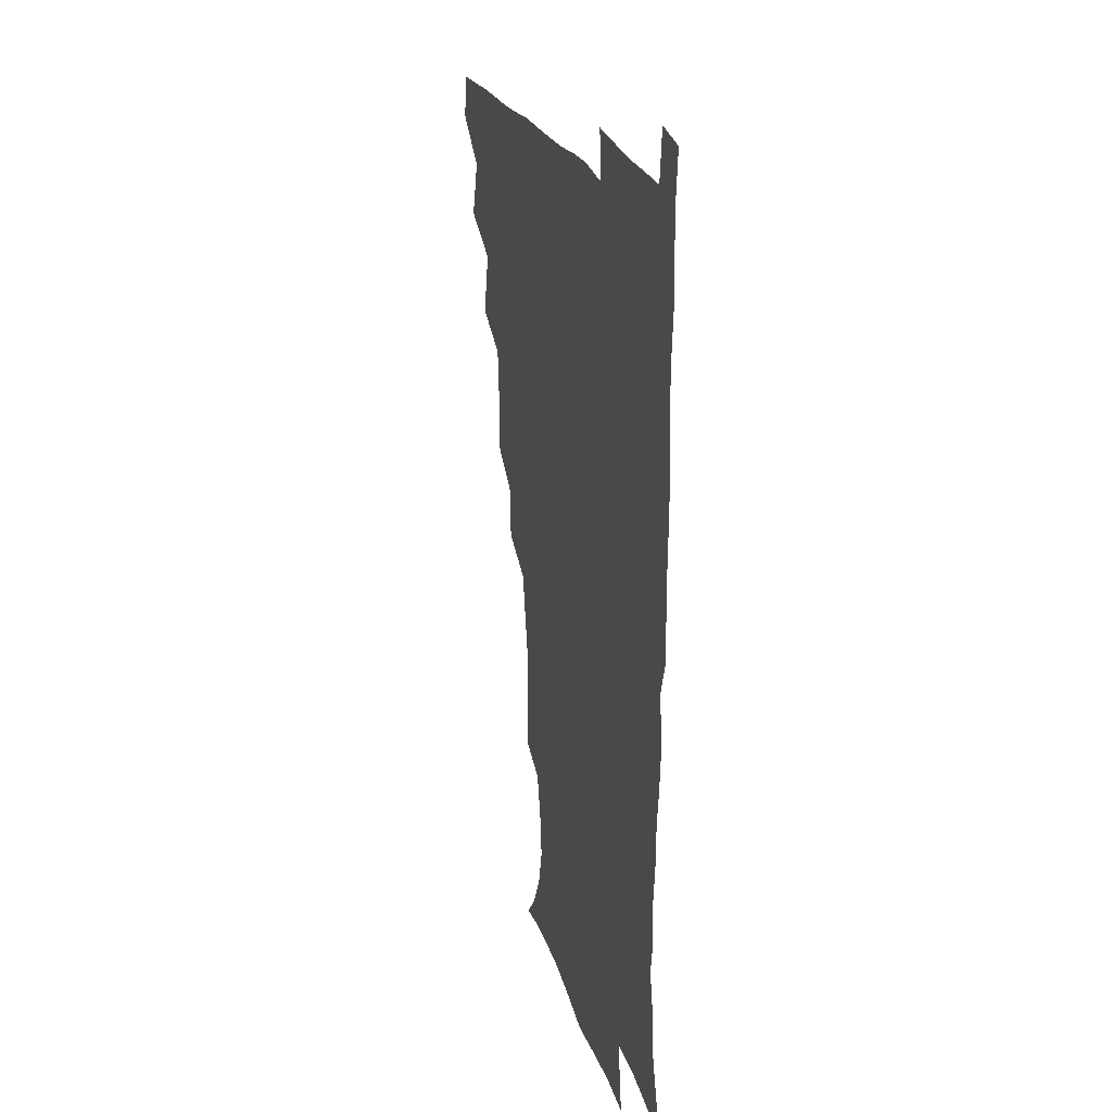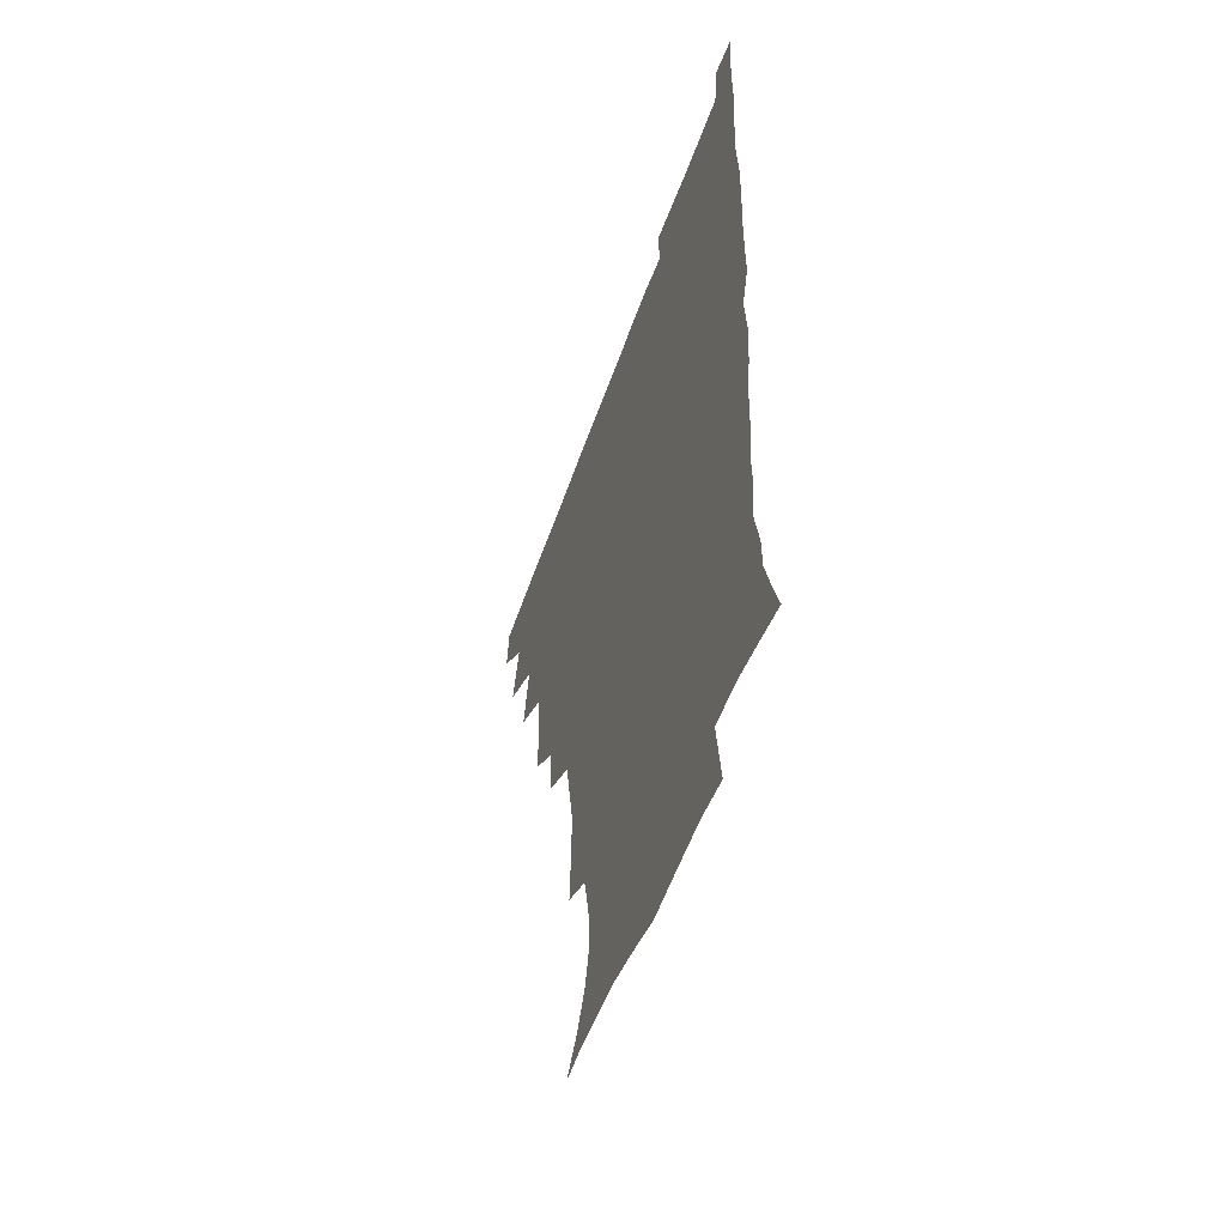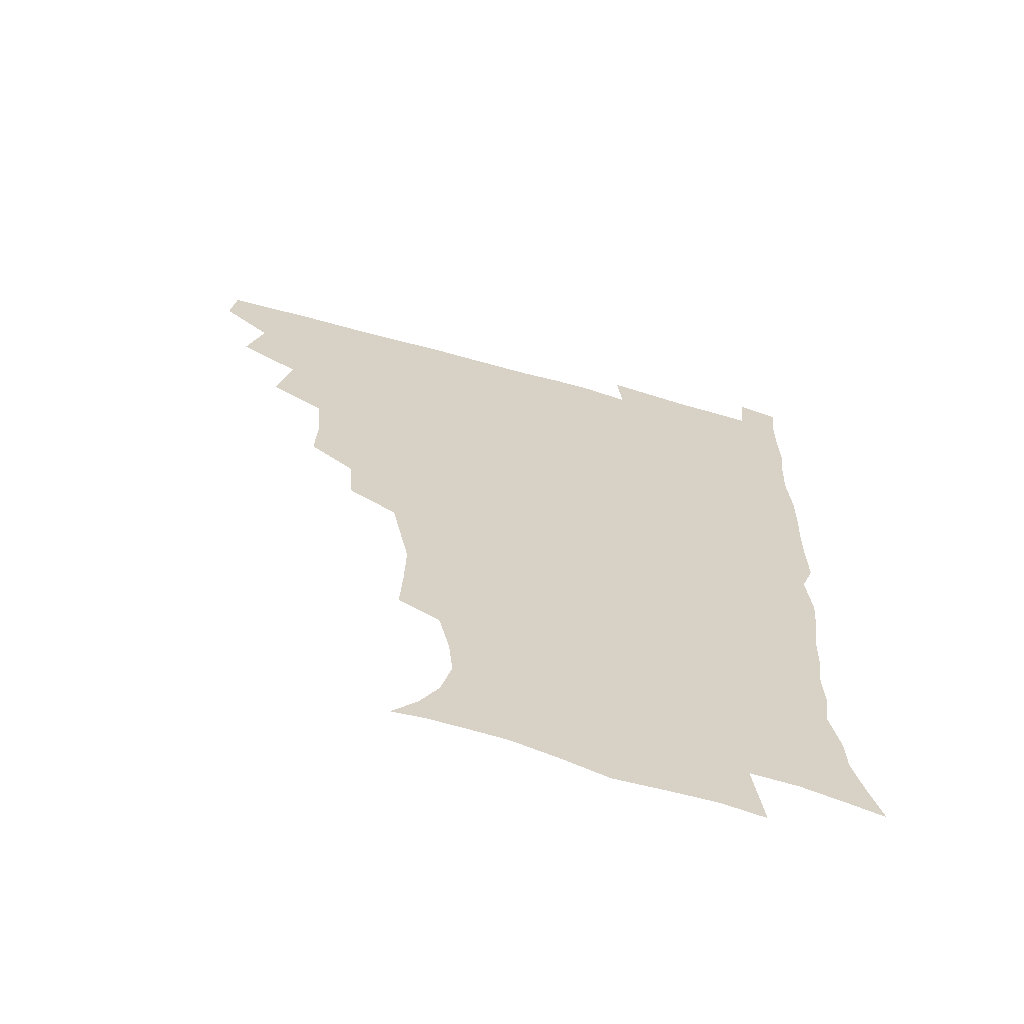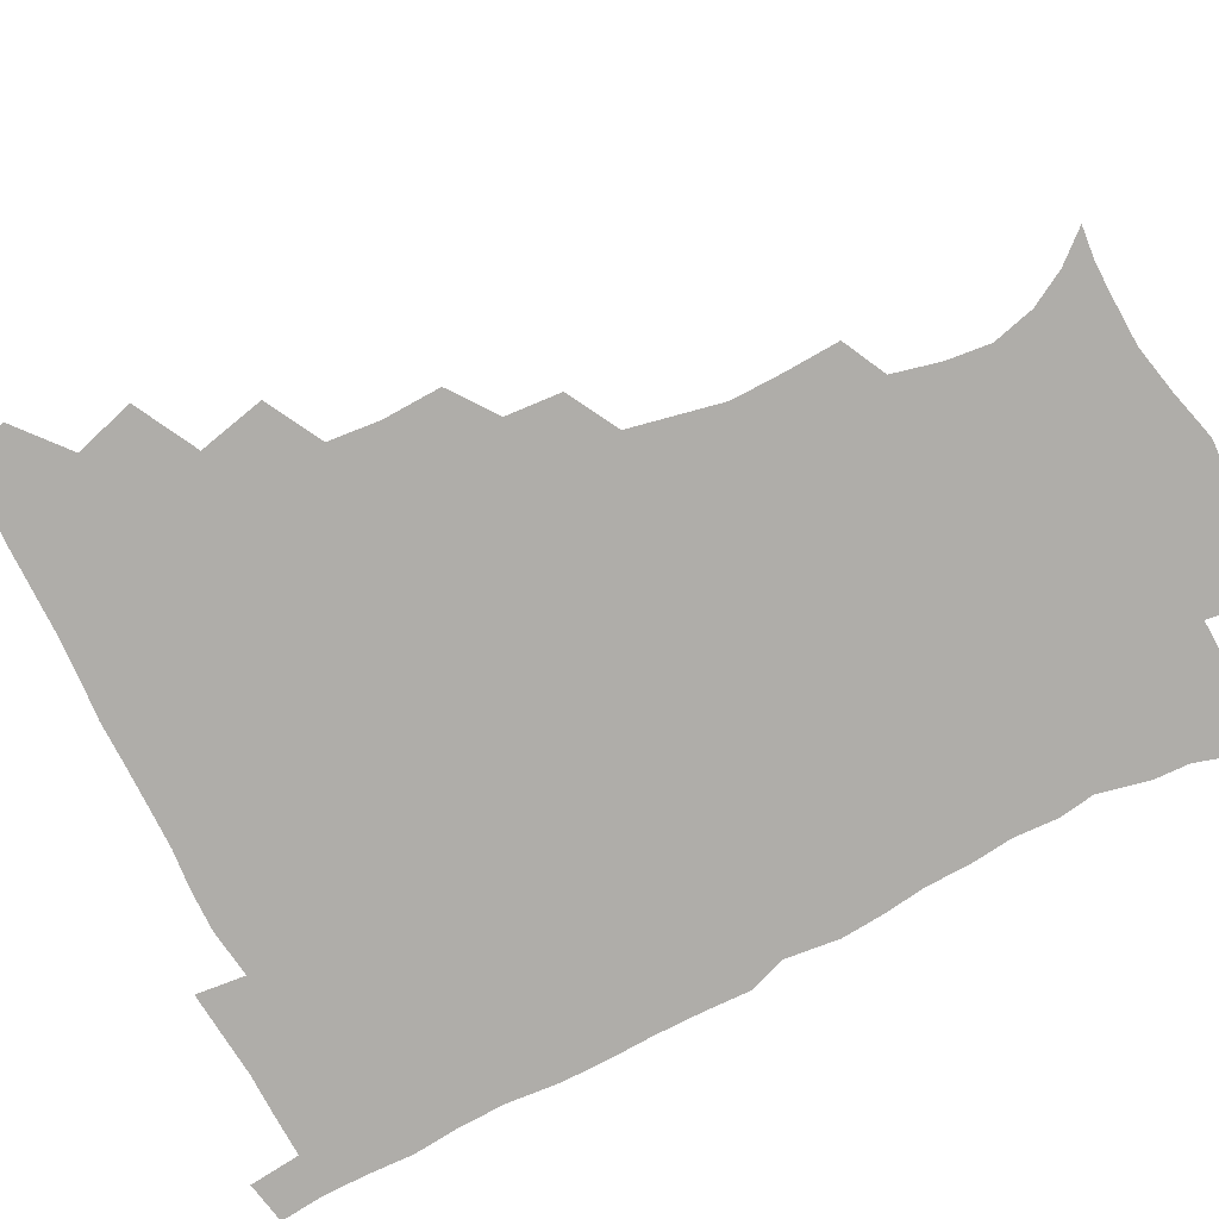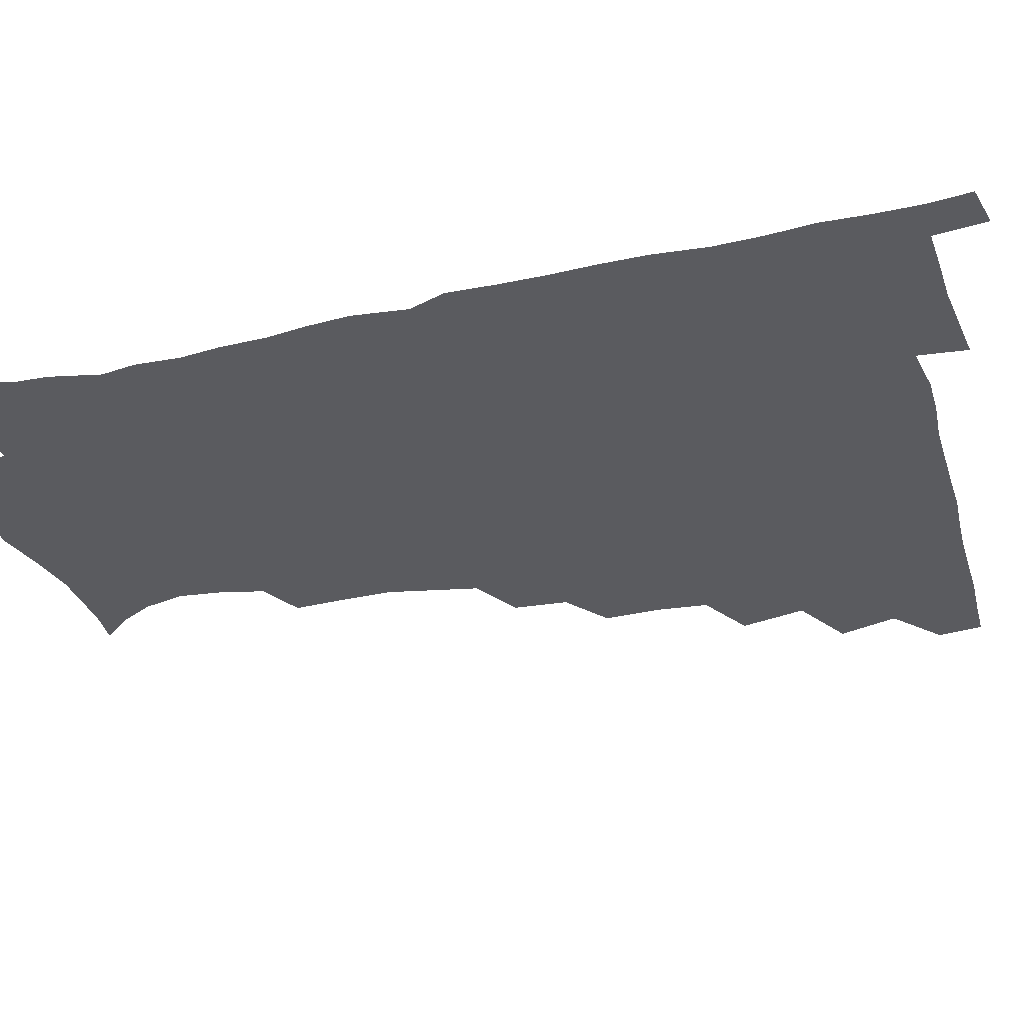
<metadata>
{"format":"obj","ext":"obj","renderer":"f3d","projection":"perspective","resolution":1024,"background":"white","views":[{"elev":22.9,"azim":74.2,"up":"+Y"},{"elev":-53.7,"azim":71.0,"up":"+Y"},{"elev":-64.7,"azim":-15.8,"up":"+Y"},{"elev":-77.3,"azim":-63.3,"up":"+Z"},{"elev":-32.8,"azim":106.3,"up":"+Z"}]}
</metadata>
<code>
v 464.7 479 0
v 466.7 494.7 0
v 476.2 443.5 0
v 482.2 464.1 0
v 482.9 479.7 0
v 482 495.2 0
v 492.5 408.9 0
v 497.8 431.8 0
v 497.3 448.7 0
v 499.1 465.5 0
v 497.9 480.5 0
v 496.9 496 0
v 512.6 360.4 0
v 513.4 380.2 0
v 511.8 398.2 0
v 515.2 420.2 0
v 513.6 434.7 0
v 514 450.9 0
v 513.7 465.8 0
v 512.9 480.7 0
v 512 496 0
v 529.8 329.5 0
v 528.5 348.5 0
v 529.5 369.8 0
v 529.8 389.1 0
v 530.4 407.1 0
v 529.5 421.2 0
v 529.6 436.8 0
v 529.2 451.6 0
v 528.5 466.2 0
v 527.6 481.1 0
v 527 496 0
v 552.5 251.1 0
v 553.5 269.5 0
v 553.9 287.6 0
v 550.9 301.9 0
v 547.4 319.5 0
v 546.2 340.3 0
v 545.2 357.7 0
v 544 373.5 0
v 543.2 388.7 0
v 544.1 406.6 0
v 545 423.2 0
v 544.9 438 0
v 544.1 452.2 0
v 543.2 466.7 0
v 542.3 481.5 0
v 541.6 496.6 0
v 553.2 174.9 0
v 562.2 185.3 0
v 569.1 197.4 0
v 572.9 212 0
v 571.4 226.9 0
v 567.5 243.4 0
v 567.6 264.2 0
v 566.8 280.3 0
v 565.3 295.5 0
v 563.4 311.6 0
v 561.4 328 0
v 560.8 346 0
v 559.8 361.7 0
v 560.2 378.8 0
v 559.9 394.3 0
v 559.9 409.6 0
v 559.8 424.3 0
v 559.4 438.3 0
v 559.5 452.4 0
v 558.4 466.7 0
v 557.1 481.8 0
v 556 497.6 0
v 565 176 0
v 575 188.6 0
v 581.7 205.1 0
v 582.9 219.9 0
v 582 237.4 0
v 580.1 252.3 0
v 580.2 271 0
v 579.6 287.8 0
v 578.4 302.8 0
v 577 318.3 0
v 575.7 333.3 0
v 574.9 349.2 0
v 574.6 365.1 0
v 574.3 380.3 0
v 574.5 396.2 0
v 574.4 410.8 0
v 574 424.6 0
v 574.1 438.7 0
v 574 452.5 0
v 573.1 466.7 0
v 572 481.8 0
v 570.8 497.4 0
v 577.4 175.7 0
v 587.5 190.4 0
v 593.9 210.1 0
v 594.7 227.1 0
v 593.8 243 0
v 593.2 258.9 0
v 592.8 274 0
v 591.8 290.2 0
v 591.2 306.6 0
v 590.2 320.3 0
v 589.6 336.5 0
v 588.8 350.9 0
v 588.7 366.7 0
v 588.4 381.2 0
v 588.5 396.6 0
v 588.5 411.3 0
v 588.5 425.6 0
v 588.3 438.9 0
v 588 452.7 0
v 587.7 466.7 0
v 587 481.3 0
v 585.5 497.4 0
v 592.7 175 0
v 603.1 195.4 0
v 606.5 213.8 0
v 606.8 229.3 0
v 606 244.7 0
v 605.4 259.6 0
v 605.4 278.2 0
v 604.8 292.5 0
v 604 307 0
v 603.7 323.5 0
v 603.1 336.8 0
v 602.5 351 0
v 602.4 366.8 0
v 602.5 382.4 0
v 602.5 397.1 0
v 602.8 411.8 0
v 602.5 424.9 0
v 602.5 438.9 0
v 602.6 453 0
v 602.2 466.8 0
v 601.9 480.9 0
v 600.2 497.4 0
v 609.3 171.5 0
v 616.9 195.9 0
v 618.8 214.8 0
v 619.4 232.5 0
v 618.6 246 0
v 618.4 263.8 0
v 618.1 278.5 0
v 617.6 293.6 0
v 617.4 309.1 0
v 617 323.5 0
v 616.6 338.4 0
v 616.5 353.1 0
v 616.5 368.8 0
v 616.4 382.6 0
v 616.3 395.8 0
v 616.7 412.5 0
v 616.8 425.5 0
v 617.2 439.5 0
v 616.9 453.3 0
v 616.4 467.4 0
v 616.2 481.4 0
v 614.5 498.6 0
v 626.8 166.8 0
v 630.9 195.6 0
v 631.6 216.6 0
v 631.8 233.4 0
v 631.9 248.6 0
v 631.5 262.3 0
v 631.1 277.7 0
v 630.7 292.8 0
v 630.2 308.8 0
v 630.3 324.9 0
v 630.2 338.5 0
v 630.1 353.8 0
v 630.1 368.3 0
v 630.2 383.2 0
v 630.3 397.4 0
v 630.5 411.9 0
v 630.9 424.9 0
v 631.3 440.4 0
v 631.4 453.6 0
v 631.4 467.4 0
v 630.8 482.1 0
v 629 498.7 0
v 645.3 167.6 0
v 645.4 196.2 0
v 645.1 213.5 0
v 644.2 232.7 0
v 644.6 248 0
v 644.4 262.3 0
v 643.9 278.2 0
v 643.8 293.3 0
v 643.6 307.7 0
v 643.4 324.3 0
v 643.6 337.9 0
v 643.5 353.7 0
v 643.9 367.7 0
v 643.8 383.1 0
v 644 397.1 0
v 644 411.9 0
v 644.9 424.6 0
v 645.1 439.8 0
v 645.5 453.7 0
v 645.8 467.5 0
v 646.1 481.7 0
v 645.9 496.4 0
v 644.3 513.5 0
v 663 167.9 0
v 660.1 194.6 0
v 658.5 214 0
v 658.6 227.6 0
v 656.8 247.4 0
v 656.8 263.1 0
v 656.6 278.5 0
v 656.4 294.1 0
v 656.9 306.9 0
v 656.5 323.4 0
v 657.1 337.1 0
v 657.8 350.7 0
v 657.4 366.8 0
v 657.4 382.2 0
v 657.8 396.2 0
v 658 410.6 0
v 658.7 424.6 0
v 658.9 440.2 0
v 659.6 453.6 0
v 660.1 467.5 0
v 660.6 481.5 0
v 660.5 496 0
v 659.2 512.1 0
v 679.1 165.7 0
v 675.5 191.1 0
v 672.6 211 0
v 671.3 228 0
v 669.6 245.6 0
v 669.1 262.2 0
v 668.7 278.5 0
v 669 293 0
v 669.5 306.9 0
v 669.4 322.2 0
v 670.8 335 0
v 671 350.2 0
v 671.2 365.1 0
v 671 380.8 0
v 671.4 395.3 0
v 671.1 411.1 0
v 672.7 424 0
v 672.9 439.1 0
v 673.7 453.2 0
v 674.4 467.2 0
v 675 481.5 0
v 675.3 495.4 0
v 674.8 510.6 0
v 693 190.5 0
v 687 209.1 0
v 683.7 227.4 0
v 683.1 241.8 0
v 682.7 257 0
v 682.6 272.6 0
v 682.3 288.5 0
v 682.4 303.9 0
v 683.5 317.6 0
v 684.8 331.3 0
v 684.5 347.4 0
v 684.7 362.8 0
v 685.4 377.4 0
v 685.8 392.5 0
v 686.9 406.8 0
v 686.7 422.5 0
v 687.6 436.9 0
v 687.6 452.8 0
v 688.4 467.1 0
v 689 481.3 0
v 689.7 495.6 0
v 689.8 510.3 0
v 709 187.3 0
v 701.8 205.2 0
v 699.2 220.1 0
v 696.2 237.2 0
v 695.7 251.5 0
v 695.7 266.7 0
v 696.3 281.3 0
v 696.1 297.5 0
v 697.5 311.6 0
v 698.6 326.2 0
v 698.3 342.7 0
v 698.5 358.5 0
v 700.2 372.6 0
v 701.4 387.1 0
v 701.5 402.9 0
v 700.4 420.2 0
v 702 434.3 0
v 702.8 449.7 0
v 702.9 465.6 0
v 703.6 480.5 0
v 704.3 495.3 0
v 704.7 509.7 0
v 706.7 527.6 0
v 722.7 184.4 0
v 718 198.2 0
v 713.8 212.8 0
v 713.4 225 0
v 709.6 242.6 0
v 711.6 254.5 0
v 711 270.5 0
v 712.7 284.6 0
v 713.2 300.3 0
v 715.2 314.6 0
v 716.5 329.8 0
v 714.6 348.8 0
v 719.2 361.5 0
v 718.8 378 0
v 718.9 394.2 0
v 719.6 410.2 0
v 719.8 426.5 0
v 718.3 445.4 0
v 718.9 462 0
v 720.4 477.7 0
v 719.8 494.4 0
v 720 509.7 0
v 721.6 524.9 0
f 4 5 1
f 1 5 2
f 5 6 2
f 8 9 3
f 3 9 4
f 9 10 4
f 4 10 5
f 10 11 5
f 5 11 6
f 11 12 6
f 15 16 7
f 7 16 8
f 16 17 8
f 8 17 9
f 17 18 9
f 9 18 10
f 18 19 10
f 10 19 11
f 19 20 11
f 11 20 12
f 20 21 12
f 23 24 13
f 13 24 14
f 24 25 14
f 14 25 15
f 25 26 15
f 15 26 16
f 26 27 16
f 16 27 17
f 27 28 17
f 17 28 18
f 28 29 18
f 18 29 19
f 29 30 19
f 19 30 20
f 30 31 20
f 20 31 21
f 31 32 21
f 37 38 22
f 22 38 23
f 38 39 23
f 23 39 24
f 39 40 24
f 24 40 25
f 40 41 25
f 25 41 26
f 41 42 26
f 26 42 27
f 42 43 27
f 27 43 28
f 43 44 28
f 28 44 29
f 44 45 29
f 29 45 30
f 45 46 30
f 30 46 31
f 46 47 31
f 31 47 32
f 47 48 32
f 54 55 33
f 33 55 34
f 55 56 34
f 34 56 35
f 56 57 35
f 35 57 36
f 57 58 36
f 36 58 37
f 58 59 37
f 37 59 38
f 59 60 38
f 38 60 39
f 60 61 39
f 39 61 40
f 61 62 40
f 40 62 41
f 62 63 41
f 41 63 42
f 63 64 42
f 42 64 43
f 64 65 43
f 43 65 44
f 65 66 44
f 44 66 45
f 66 67 45
f 45 67 46
f 67 68 46
f 46 68 47
f 68 69 47
f 47 69 48
f 69 70 48
f 49 71 50
f 71 72 50
f 50 72 51
f 72 73 51
f 51 73 52
f 73 74 52
f 52 74 53
f 74 75 53
f 53 75 54
f 75 76 54
f 54 76 55
f 76 77 55
f 55 77 56
f 77 78 56
f 56 78 57
f 78 79 57
f 57 79 58
f 79 80 58
f 58 80 59
f 80 81 59
f 59 81 60
f 81 82 60
f 60 82 61
f 82 83 61
f 61 83 62
f 83 84 62
f 62 84 63
f 84 85 63
f 63 85 64
f 85 86 64
f 64 86 65
f 86 87 65
f 65 87 66
f 87 88 66
f 66 88 67
f 88 89 67
f 67 89 68
f 89 90 68
f 68 90 69
f 90 91 69
f 69 91 70
f 91 92 70
f 71 93 72
f 93 94 72
f 72 94 73
f 94 95 73
f 73 95 74
f 95 96 74
f 74 96 75
f 96 97 75
f 75 97 76
f 97 98 76
f 76 98 77
f 98 99 77
f 77 99 78
f 99 100 78
f 78 100 79
f 100 101 79
f 79 101 80
f 101 102 80
f 80 102 81
f 102 103 81
f 81 103 82
f 103 104 82
f 82 104 83
f 104 105 83
f 83 105 84
f 105 106 84
f 84 106 85
f 106 107 85
f 85 107 86
f 107 108 86
f 86 108 87
f 108 109 87
f 87 109 88
f 109 110 88
f 88 110 89
f 110 111 89
f 89 111 90
f 111 112 90
f 90 112 91
f 112 113 91
f 91 113 92
f 113 114 92
f 93 115 94
f 115 116 94
f 94 116 95
f 116 117 95
f 95 117 96
f 117 118 96
f 96 118 97
f 118 119 97
f 97 119 98
f 119 120 98
f 98 120 99
f 120 121 99
f 99 121 100
f 121 122 100
f 100 122 101
f 122 123 101
f 101 123 102
f 123 124 102
f 102 124 103
f 124 125 103
f 103 125 104
f 125 126 104
f 104 126 105
f 126 127 105
f 105 127 106
f 127 128 106
f 106 128 107
f 128 129 107
f 107 129 108
f 129 130 108
f 108 130 109
f 130 131 109
f 109 131 110
f 131 132 110
f 110 132 111
f 132 133 111
f 111 133 112
f 133 134 112
f 112 134 113
f 134 135 113
f 113 135 114
f 135 136 114
f 115 137 116
f 137 138 116
f 116 138 117
f 138 139 117
f 117 139 118
f 139 140 118
f 118 140 119
f 140 141 119
f 119 141 120
f 141 142 120
f 120 142 121
f 142 143 121
f 121 143 122
f 143 144 122
f 122 144 123
f 144 145 123
f 123 145 124
f 145 146 124
f 124 146 125
f 146 147 125
f 125 147 126
f 147 148 126
f 126 148 127
f 148 149 127
f 127 149 128
f 149 150 128
f 128 150 129
f 150 151 129
f 129 151 130
f 151 152 130
f 130 152 131
f 152 153 131
f 131 153 132
f 153 154 132
f 132 154 133
f 154 155 133
f 133 155 134
f 155 156 134
f 134 156 135
f 156 157 135
f 135 157 136
f 157 158 136
f 137 159 138
f 159 160 138
f 138 160 139
f 160 161 139
f 139 161 140
f 161 162 140
f 140 162 141
f 162 163 141
f 141 163 142
f 163 164 142
f 142 164 143
f 164 165 143
f 143 165 144
f 165 166 144
f 144 166 145
f 166 167 145
f 145 167 146
f 167 168 146
f 146 168 147
f 168 169 147
f 147 169 148
f 169 170 148
f 148 170 149
f 170 171 149
f 149 171 150
f 171 172 150
f 150 172 151
f 172 173 151
f 151 173 152
f 173 174 152
f 152 174 153
f 174 175 153
f 153 175 154
f 175 176 154
f 154 176 155
f 176 177 155
f 155 177 156
f 177 178 156
f 156 178 157
f 178 179 157
f 157 179 158
f 179 180 158
f 159 181 160
f 181 182 160
f 160 182 161
f 182 183 161
f 161 183 162
f 183 184 162
f 162 184 163
f 184 185 163
f 163 185 164
f 185 186 164
f 164 186 165
f 186 187 165
f 165 187 166
f 187 188 166
f 166 188 167
f 188 189 167
f 167 189 168
f 189 190 168
f 168 190 169
f 190 191 169
f 169 191 170
f 191 192 170
f 170 192 171
f 192 193 171
f 171 193 172
f 193 194 172
f 172 194 173
f 194 195 173
f 173 195 174
f 195 196 174
f 174 196 175
f 196 197 175
f 175 197 176
f 197 198 176
f 176 198 177
f 198 199 177
f 177 199 178
f 199 200 178
f 178 200 179
f 200 201 179
f 179 201 180
f 201 202 180
f 181 204 182
f 204 205 182
f 182 205 183
f 205 206 183
f 183 206 184
f 206 207 184
f 184 207 185
f 207 208 185
f 185 208 186
f 208 209 186
f 186 209 187
f 209 210 187
f 187 210 188
f 210 211 188
f 188 211 189
f 211 212 189
f 189 212 190
f 212 213 190
f 190 213 191
f 213 214 191
f 191 214 192
f 214 215 192
f 192 215 193
f 215 216 193
f 193 216 194
f 216 217 194
f 194 217 195
f 217 218 195
f 195 218 196
f 218 219 196
f 196 219 197
f 219 220 197
f 197 220 198
f 220 221 198
f 198 221 199
f 221 222 199
f 199 222 200
f 222 223 200
f 200 223 201
f 223 224 201
f 201 224 202
f 224 225 202
f 202 225 203
f 225 226 203
f 204 227 205
f 227 228 205
f 205 228 206
f 228 229 206
f 206 229 207
f 229 230 207
f 207 230 208
f 230 231 208
f 208 231 209
f 231 232 209
f 209 232 210
f 232 233 210
f 210 233 211
f 233 234 211
f 211 234 212
f 234 235 212
f 212 235 213
f 235 236 213
f 213 236 214
f 236 237 214
f 214 237 215
f 237 238 215
f 215 238 216
f 238 239 216
f 216 239 217
f 239 240 217
f 217 240 218
f 240 241 218
f 218 241 219
f 241 242 219
f 219 242 220
f 242 243 220
f 220 243 221
f 243 244 221
f 221 244 222
f 244 245 222
f 222 245 223
f 245 246 223
f 223 246 224
f 246 247 224
f 224 247 225
f 247 248 225
f 225 248 226
f 248 249 226
f 228 250 229
f 250 251 229
f 229 251 230
f 251 252 230
f 230 252 231
f 252 253 231
f 231 253 232
f 253 254 232
f 232 254 233
f 254 255 233
f 233 255 234
f 255 256 234
f 234 256 235
f 256 257 235
f 235 257 236
f 257 258 236
f 236 258 237
f 258 259 237
f 237 259 238
f 259 260 238
f 238 260 239
f 260 261 239
f 239 261 240
f 261 262 240
f 240 262 241
f 262 263 241
f 241 263 242
f 263 264 242
f 242 264 243
f 264 265 243
f 243 265 244
f 265 266 244
f 244 266 245
f 266 267 245
f 245 267 246
f 267 268 246
f 246 268 247
f 268 269 247
f 247 269 248
f 269 270 248
f 248 270 249
f 270 271 249
f 250 272 251
f 272 273 251
f 251 273 252
f 273 274 252
f 252 274 253
f 274 275 253
f 253 275 254
f 275 276 254
f 254 276 255
f 276 277 255
f 255 277 256
f 277 278 256
f 256 278 257
f 278 279 257
f 257 279 258
f 279 280 258
f 258 280 259
f 280 281 259
f 259 281 260
f 281 282 260
f 260 282 261
f 282 283 261
f 261 283 262
f 283 284 262
f 262 284 263
f 284 285 263
f 263 285 264
f 285 286 264
f 264 286 265
f 286 287 265
f 265 287 266
f 287 288 266
f 266 288 267
f 288 289 267
f 267 289 268
f 289 290 268
f 268 290 269
f 290 291 269
f 269 291 270
f 291 292 270
f 270 292 271
f 292 293 271
f 272 295 273
f 295 296 273
f 273 296 274
f 296 297 274
f 274 297 275
f 297 298 275
f 275 298 276
f 298 299 276
f 276 299 277
f 299 300 277
f 277 300 278
f 300 301 278
f 278 301 279
f 301 302 279
f 279 302 280
f 302 303 280
f 280 303 281
f 303 304 281
f 281 304 282
f 304 305 282
f 282 305 283
f 305 306 283
f 283 306 284
f 306 307 284
f 284 307 285
f 307 308 285
f 285 308 286
f 308 309 286
f 286 309 287
f 309 310 287
f 287 310 288
f 310 311 288
f 288 311 289
f 311 312 289
f 289 312 290
f 312 313 290
f 290 313 291
f 313 314 291
f 291 314 292
f 314 315 292
f 292 315 293
f 315 316 293
f 293 316 294
f 316 317 294

</code>
